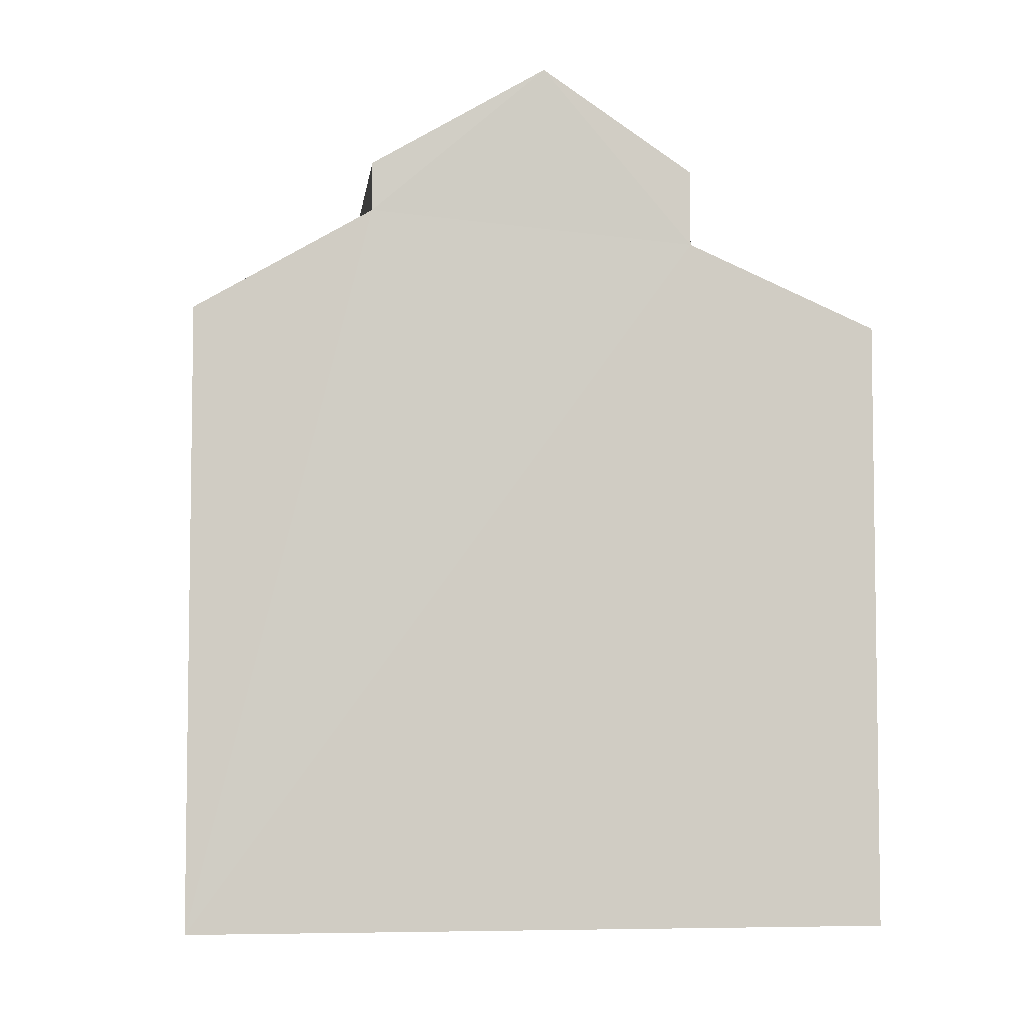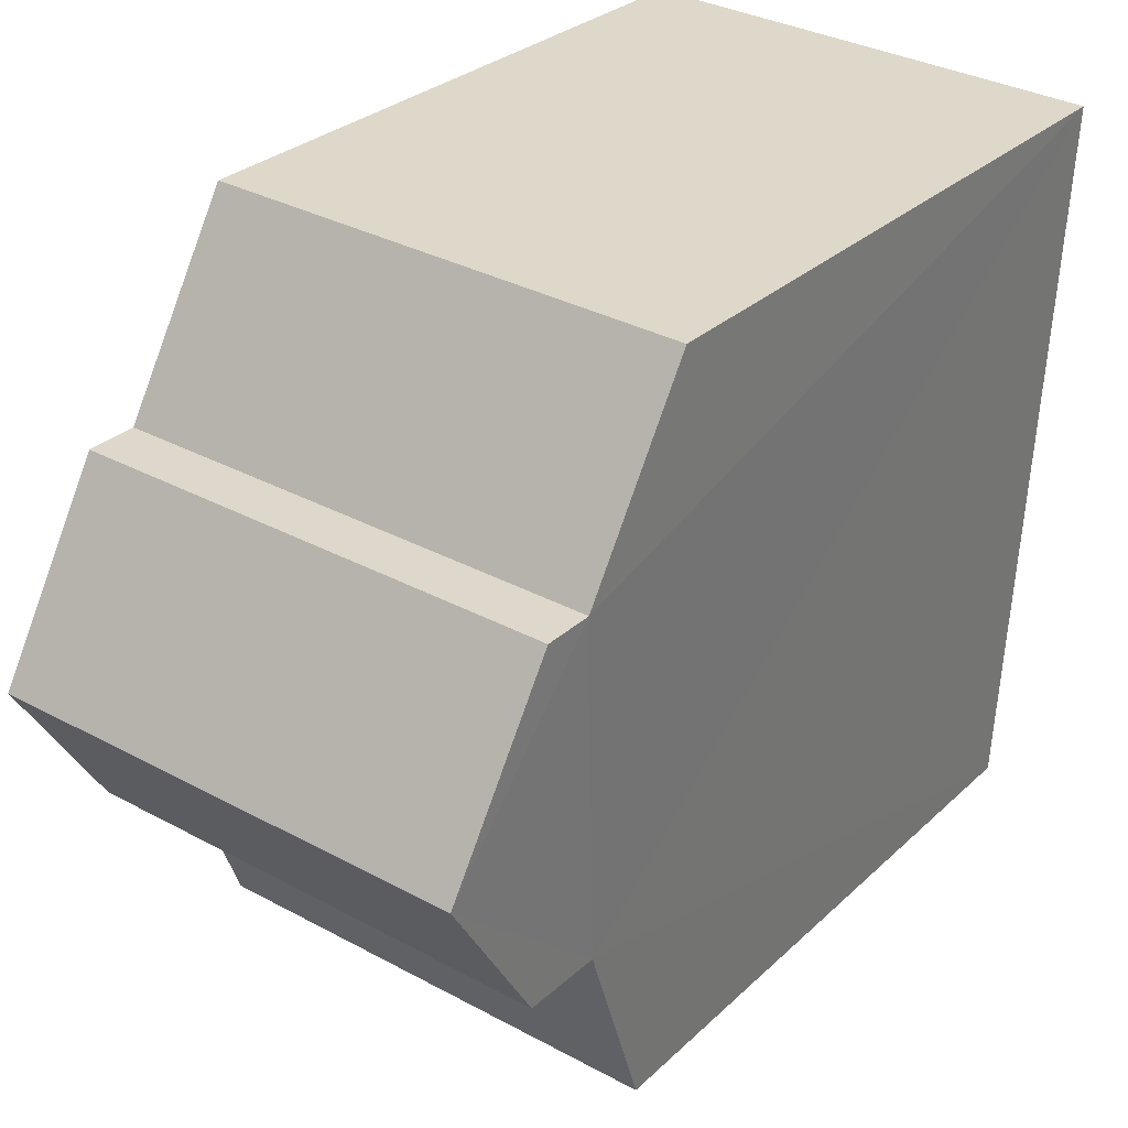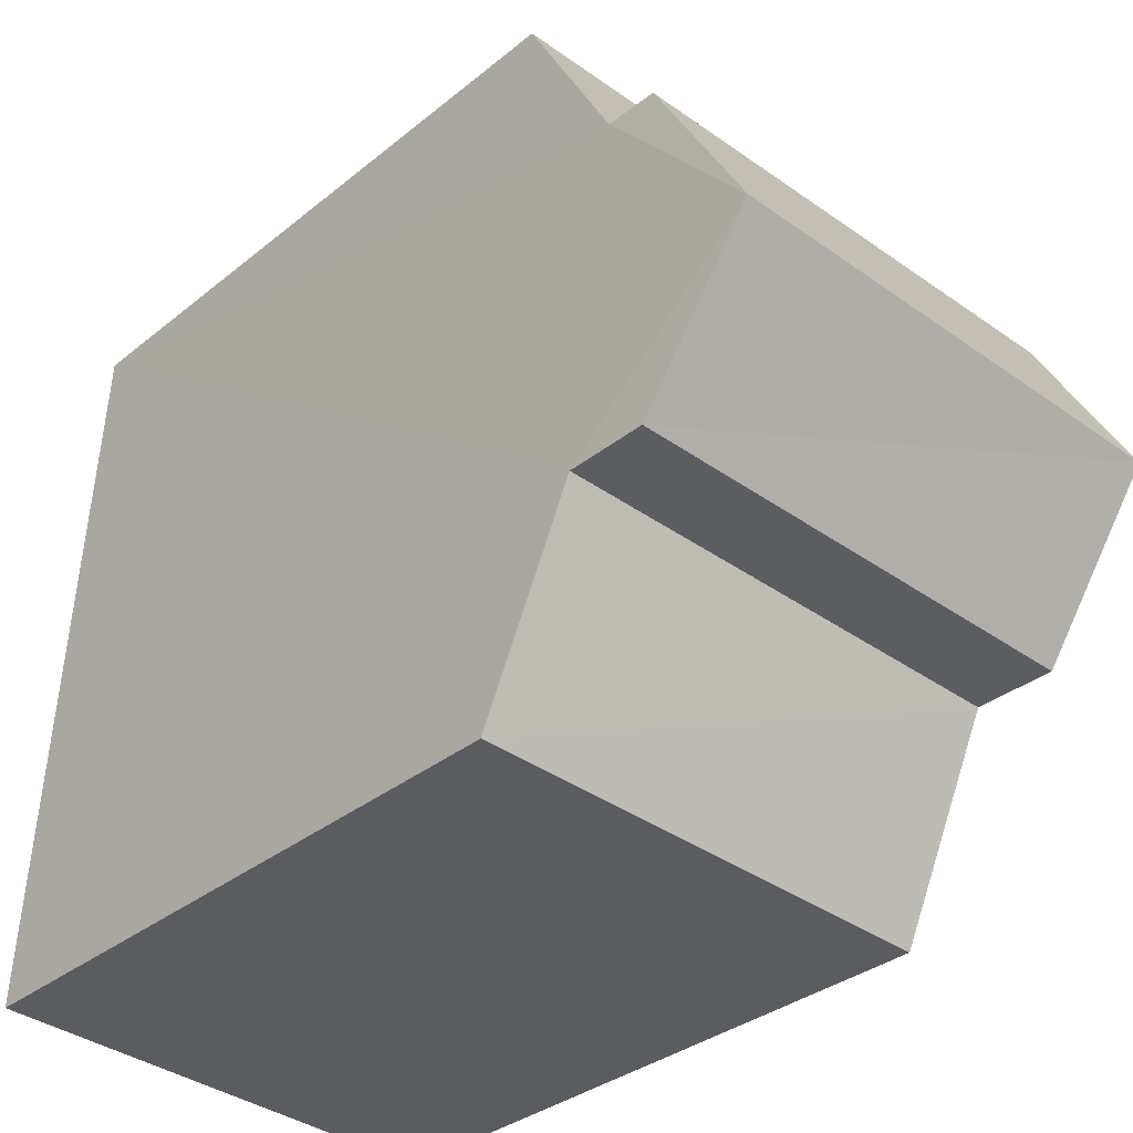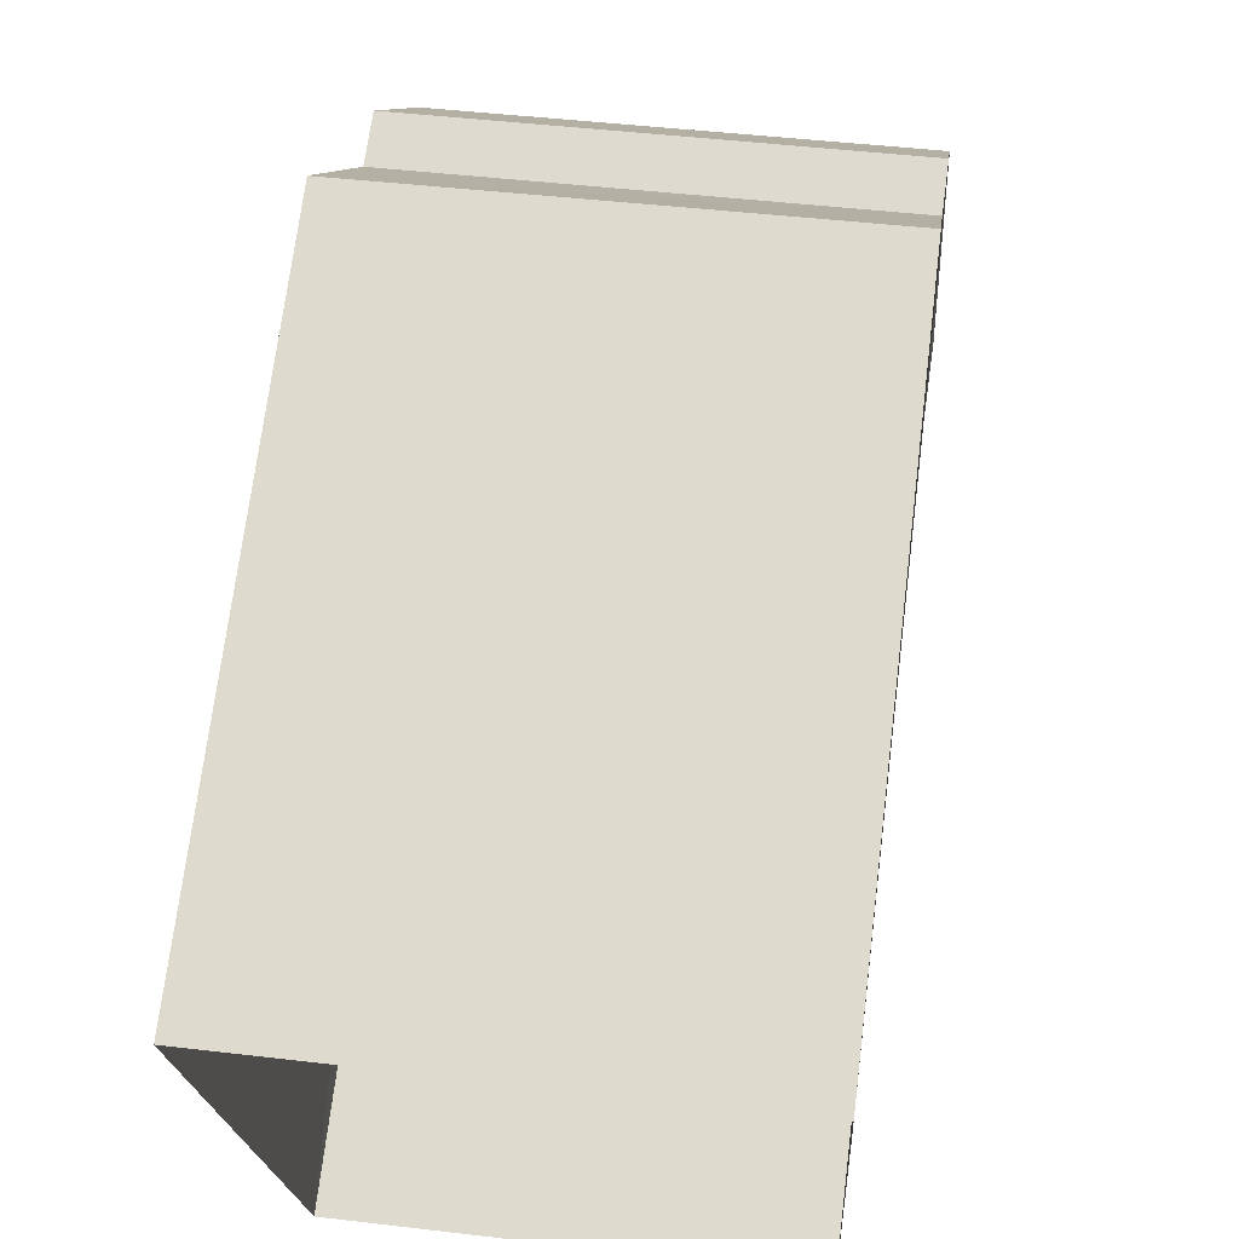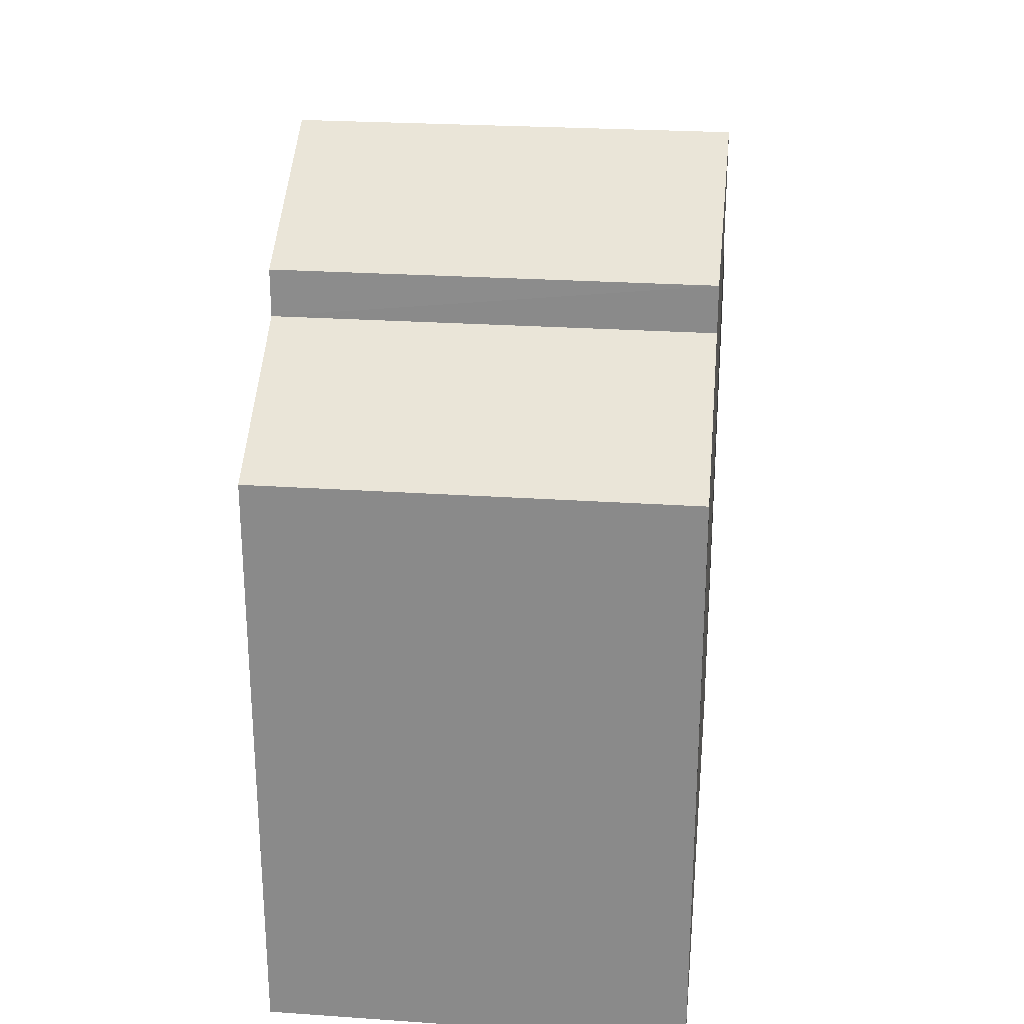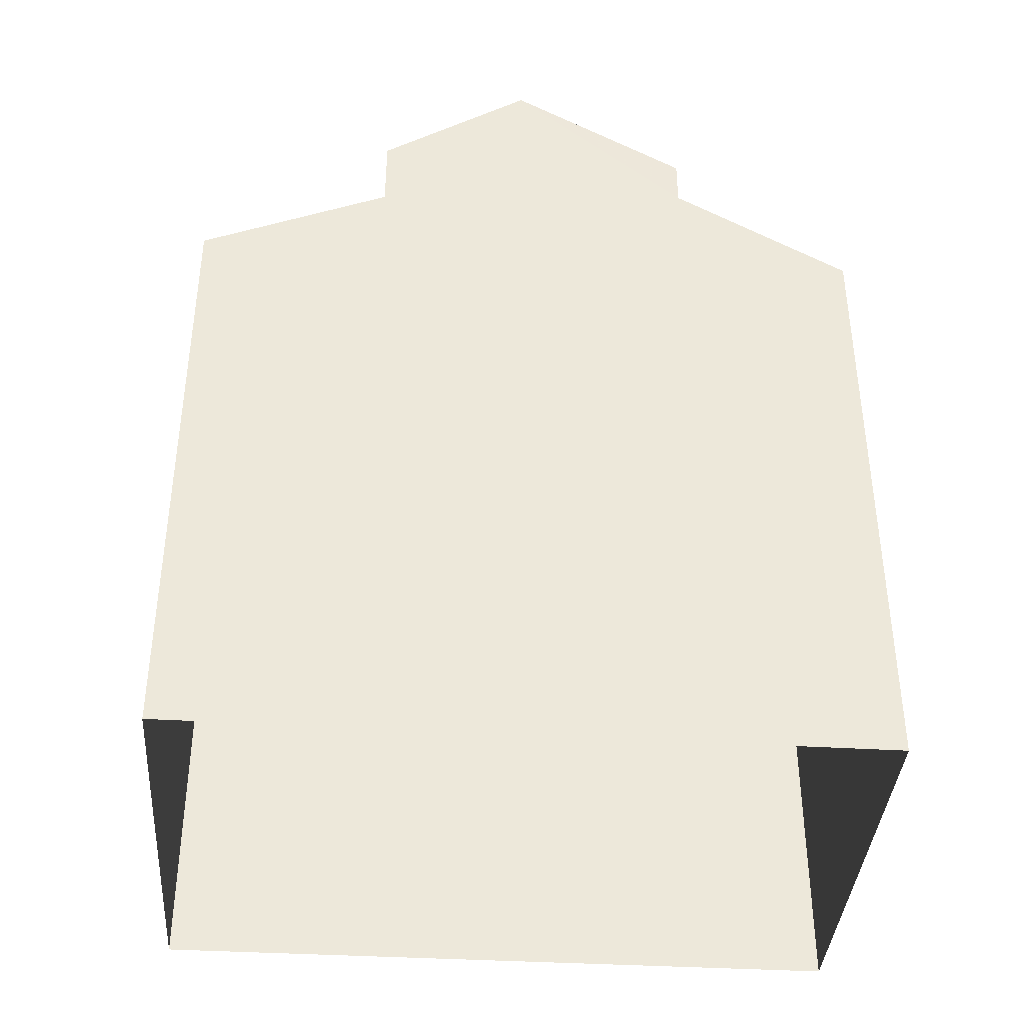
<metadata>
{"format":"obj","ext":"obj","renderer":"f3d","projection":"perspective","resolution":1024,"background":"white","views":[{"elev":-5.3,"azim":-100.1,"up":"+Z"},{"elev":28.8,"azim":36.1,"up":"+Y"},{"elev":-33.3,"azim":-42.1,"up":"+Y"},{"elev":70.4,"azim":-173.0,"up":"+Y"},{"elev":25.5,"azim":-176.7,"up":"+Z"},{"elev":-38.8,"azim":82.9,"up":"+Z"}]}
</metadata>
<code>
v -3.731e+05 -1.042e+05 27.28
v -3.731e+05 -1.042e+05 27.28
v -3.731e+05 -1.042e+05 27.28
v -3.731e+05 -1.042e+05 27.28
v -3.731e+05 -1.042e+05 36.1
v -3.731e+05 -1.042e+05 36.1
v -3.731e+05 -1.042e+05 37.28
v -3.731e+05 -1.042e+05 37.28
v -3.731e+05 -1.042e+05 35.54
v -3.731e+05 -1.042e+05 34.36
v -3.731e+05 -1.042e+05 34.36
v -3.731e+05 -1.042e+05 35.54
v -3.731e+05 -1.042e+05 36.1
v -3.731e+05 -1.042e+05 36.1
v -3.731e+05 -1.042e+05 35.23
v -3.731e+05 -1.042e+05 34.28
v -3.731e+05 -1.042e+05 34.28
v -3.731e+05 -1.042e+05 35.23
f 1 2 3
f 1 4 2
f 5 6 7
f 8 5 7
f 9 10 11
f 9 12 10
f 13 14 8
f 7 13 8
f 15 16 17
f 15 18 16
f 11 3 2
f 11 10 3
f 18 6 5
f 18 15 6
f 13 7 12
f 7 6 15
f 10 12 3
f 3 15 1
f 1 15 17
f 12 7 15
f 3 12 15
f 11 2 9
f 8 14 9
f 5 8 18
f 18 2 4
f 18 4 16
f 9 2 18
f 8 9 18
f 12 14 13
f 12 9 14
f 17 4 1
f 17 16 4

</code>
